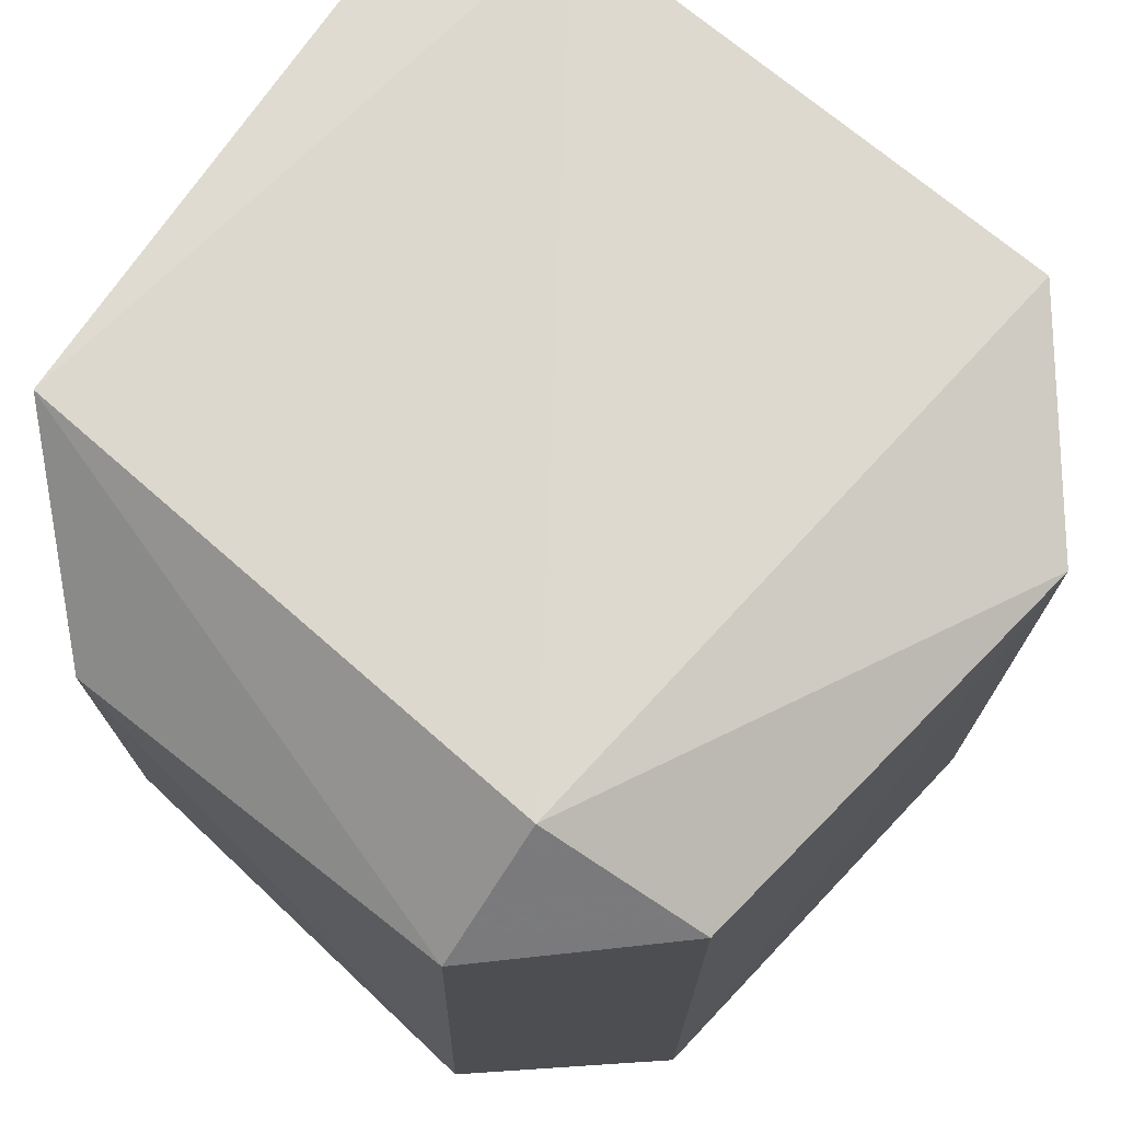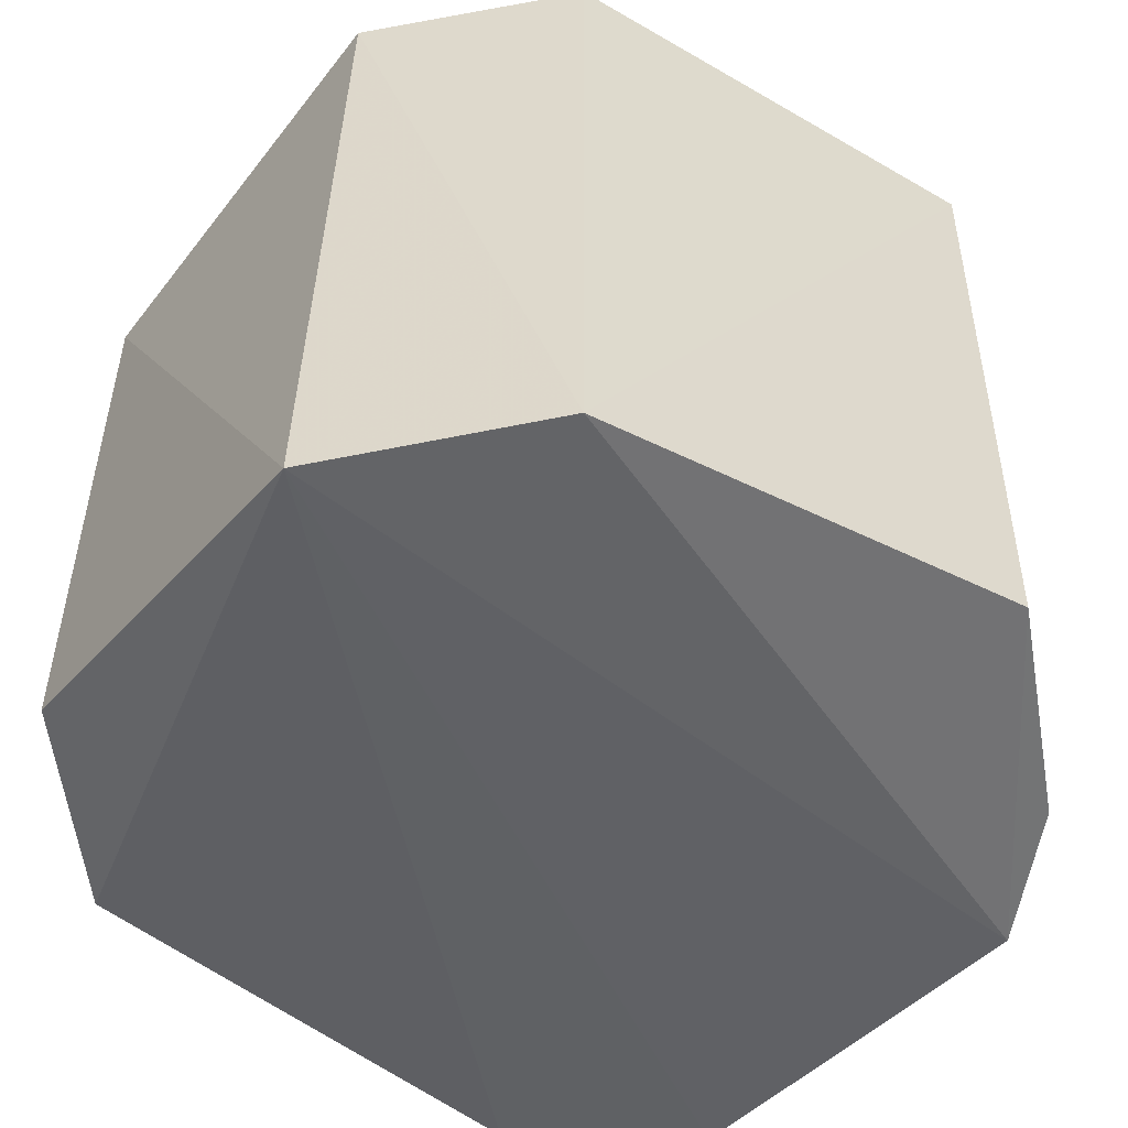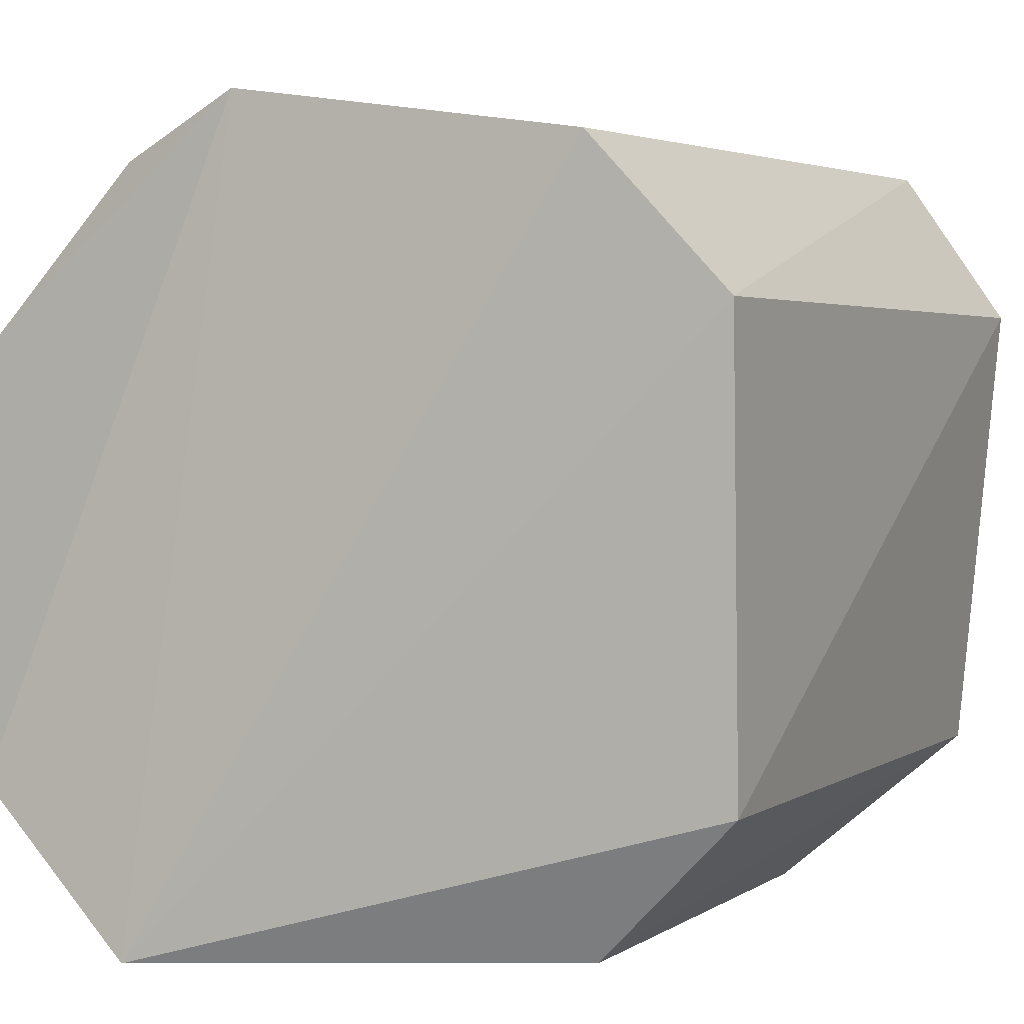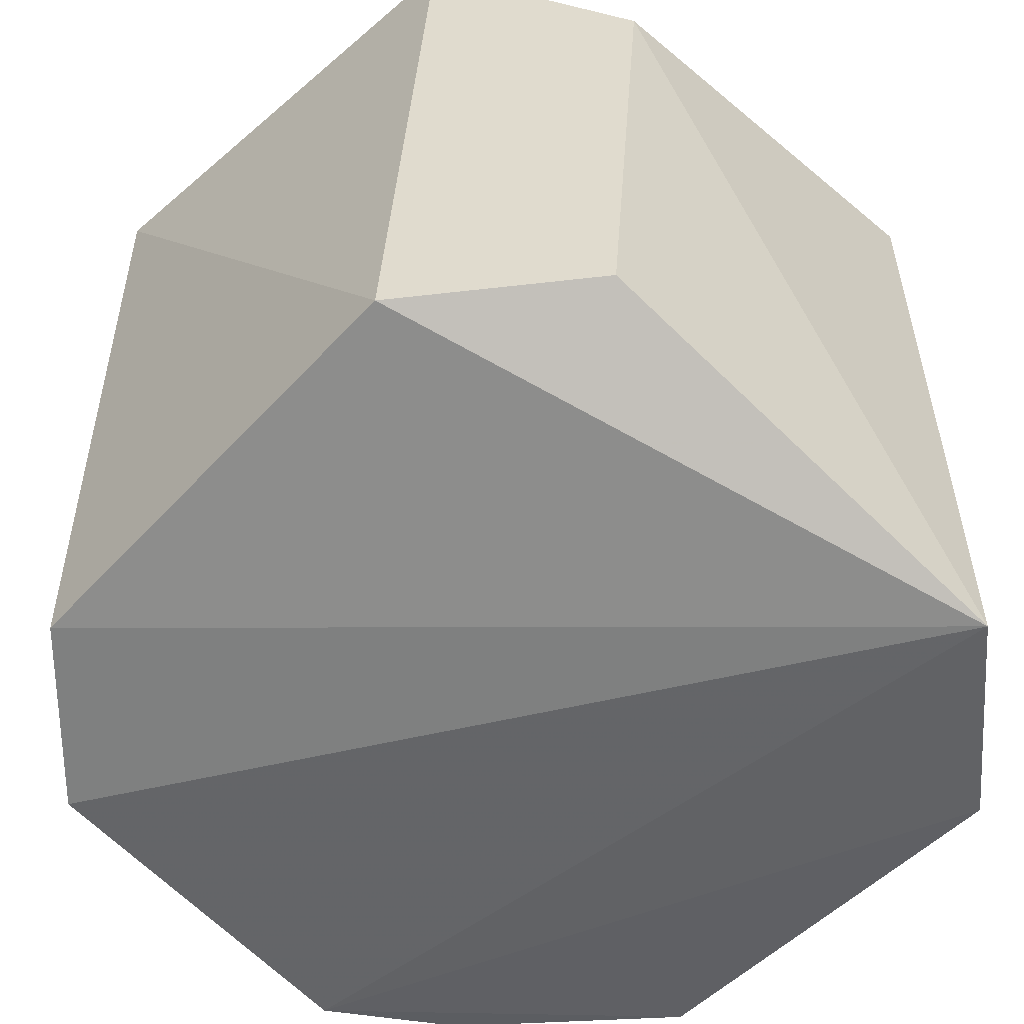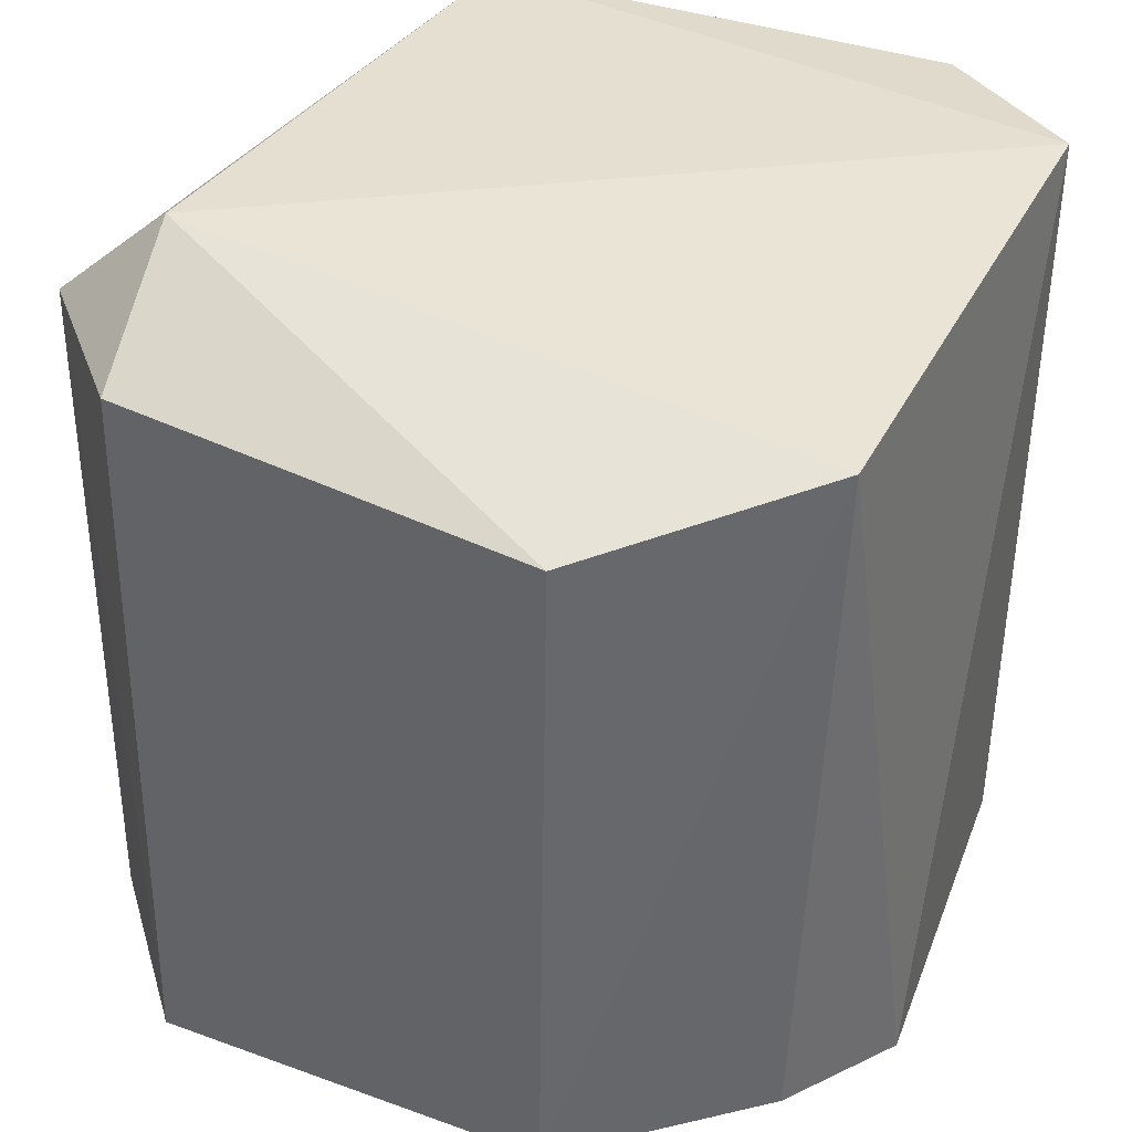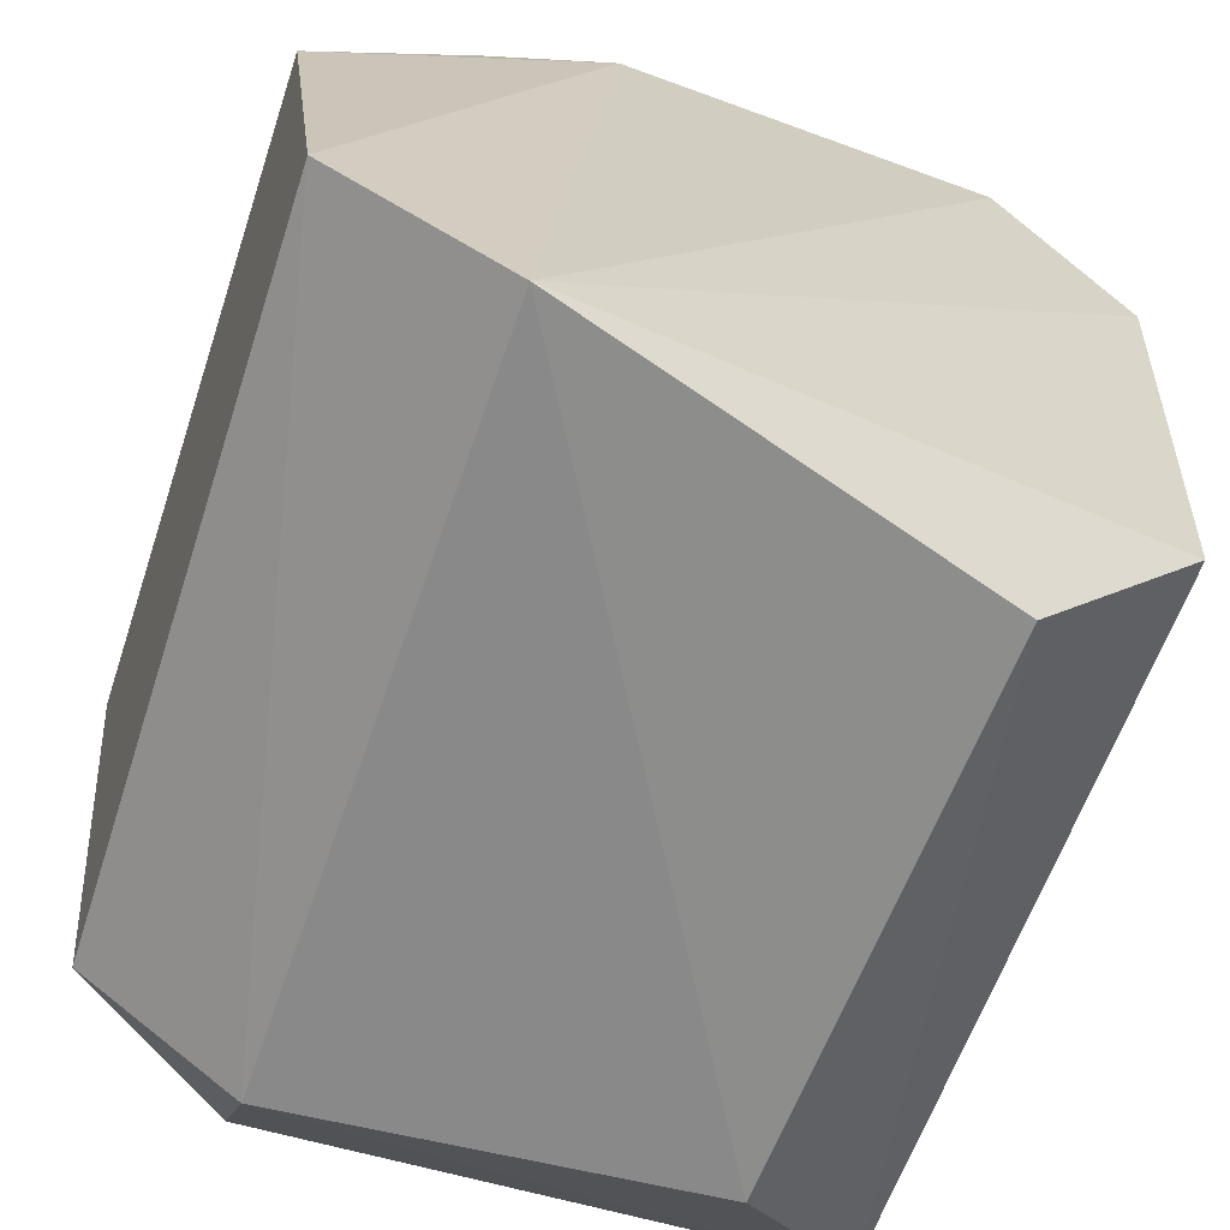
<metadata>
{"format":"obj","ext":"obj","renderer":"f3d","projection":"perspective","resolution":1024,"background":"white","views":[{"elev":73.0,"azim":39.8,"up":"+Z"},{"elev":-53.2,"azim":53.4,"up":"+Z"},{"elev":3.2,"azim":-152.4,"up":"+Y"},{"elev":-54.6,"azim":-42.1,"up":"+Z"},{"elev":37.0,"azim":117.4,"up":"+Z"},{"elev":-63.7,"azim":162.0,"up":"+Y"}]}
</metadata>
<code>
v 0.0866 0.05226 0.05059
v 0.08881 0.04188 0.04989
v 0.08938 0.04898 0.03859
v 0.07849 0.05201 0.03845
v 0.07687 0.04161 0.0512
v 0.08459 0.05287 0.03843
v 0.08942 0.04917 0.04983
v 0.08619 0.04135 0.05134
v 0.07794 0.052 0.05114
v 0.08604 0.03912 0.03734
v 0.08672 0.05181 0.03867
v 0.08886 0.04176 0.03758
v 0.07626 0.04954 0.03882
v 0.07943 0.03915 0.04889
v 0.08622 0.03929 0.04952
v 0.07606 0.04941 0.05099
v 0.07635 0.04187 0.03929
v 0.07882 0.0394 0.03972
f 7 3 1
f 8 7 1
f 8 2 7
f 9 6 4
f 9 1 6
f 9 8 1
f 9 5 8
f 10 4 6
f 11 6 1
f 11 1 3
f 11 3 6
f 12 7 2
f 12 3 7
f 12 10 6
f 12 6 3
f 13 9 4
f 13 4 10
f 15 2 8
f 15 14 10
f 15 8 5
f 15 5 14
f 15 12 2
f 15 10 12
f 16 5 9
f 16 9 13
f 17 13 10
f 17 16 13
f 17 5 16
f 18 17 10
f 18 10 14
f 18 14 5
f 18 5 17

</code>
